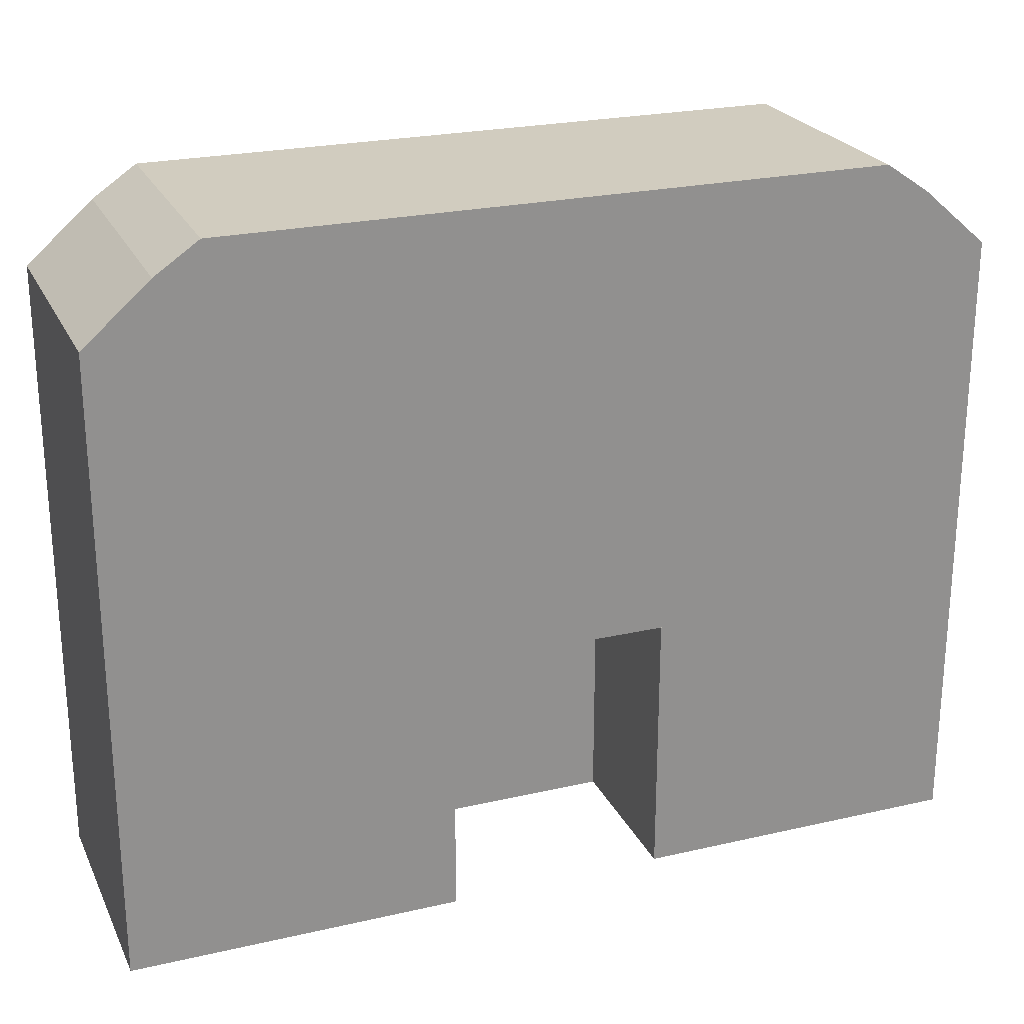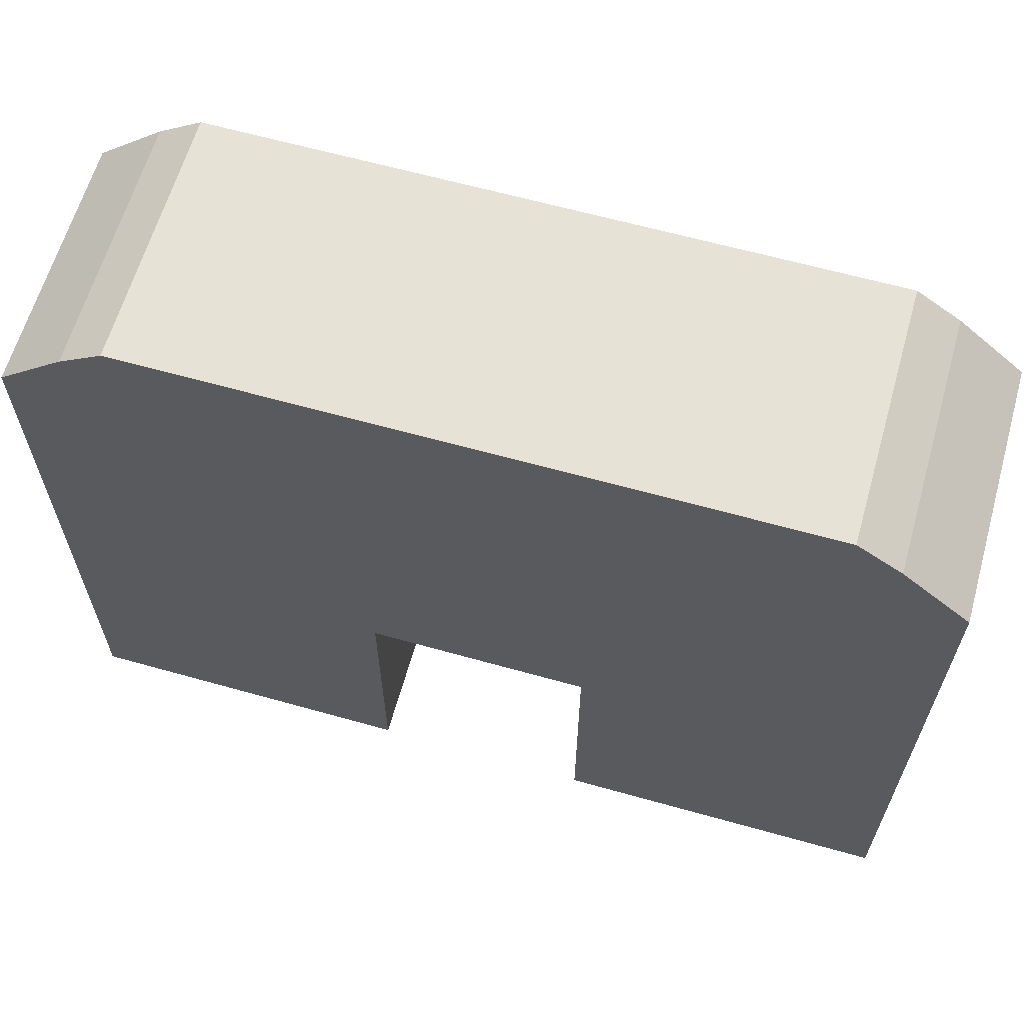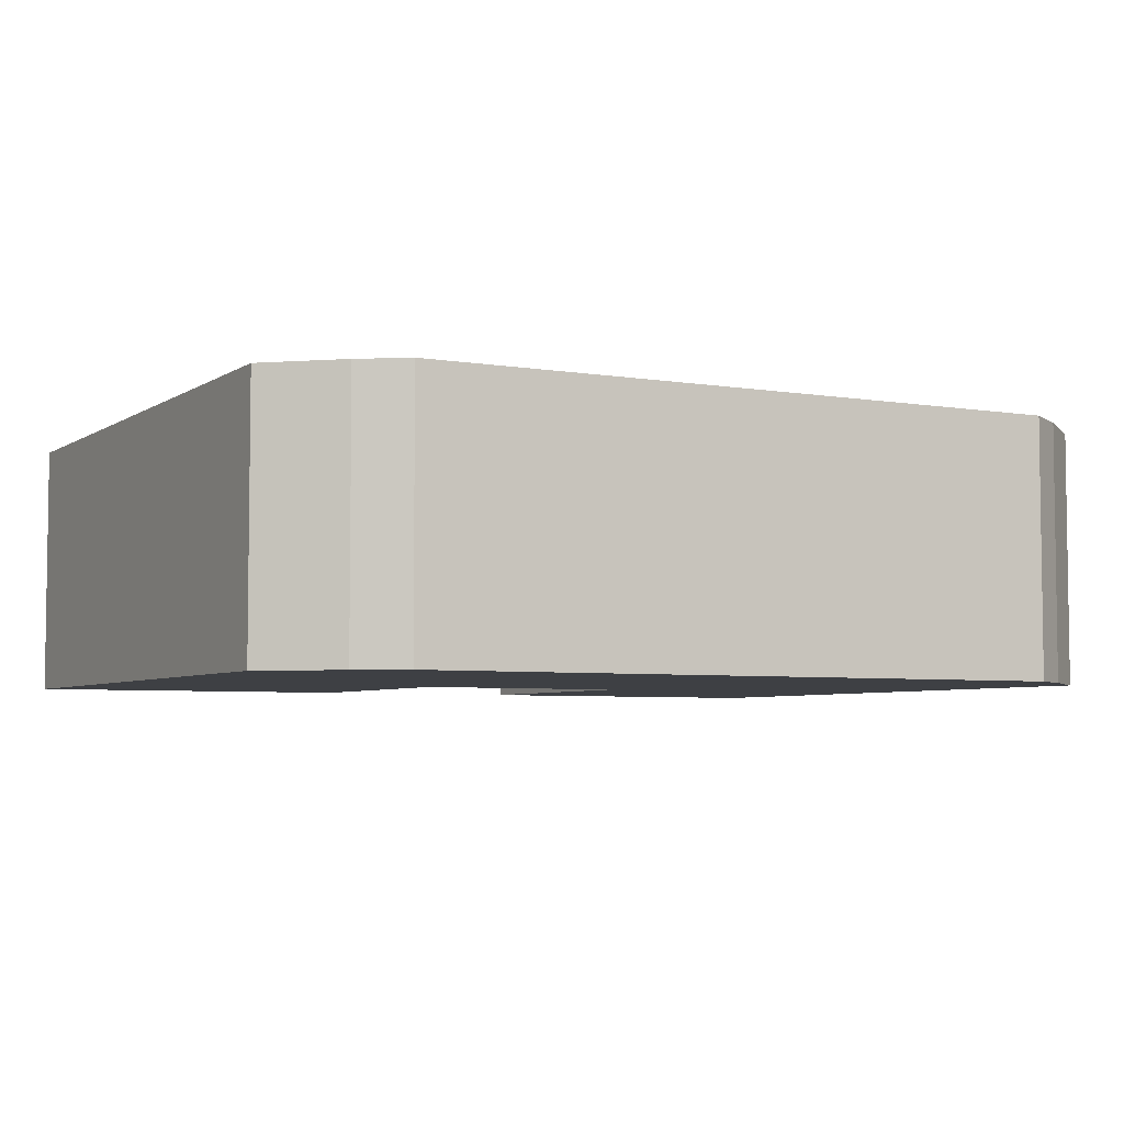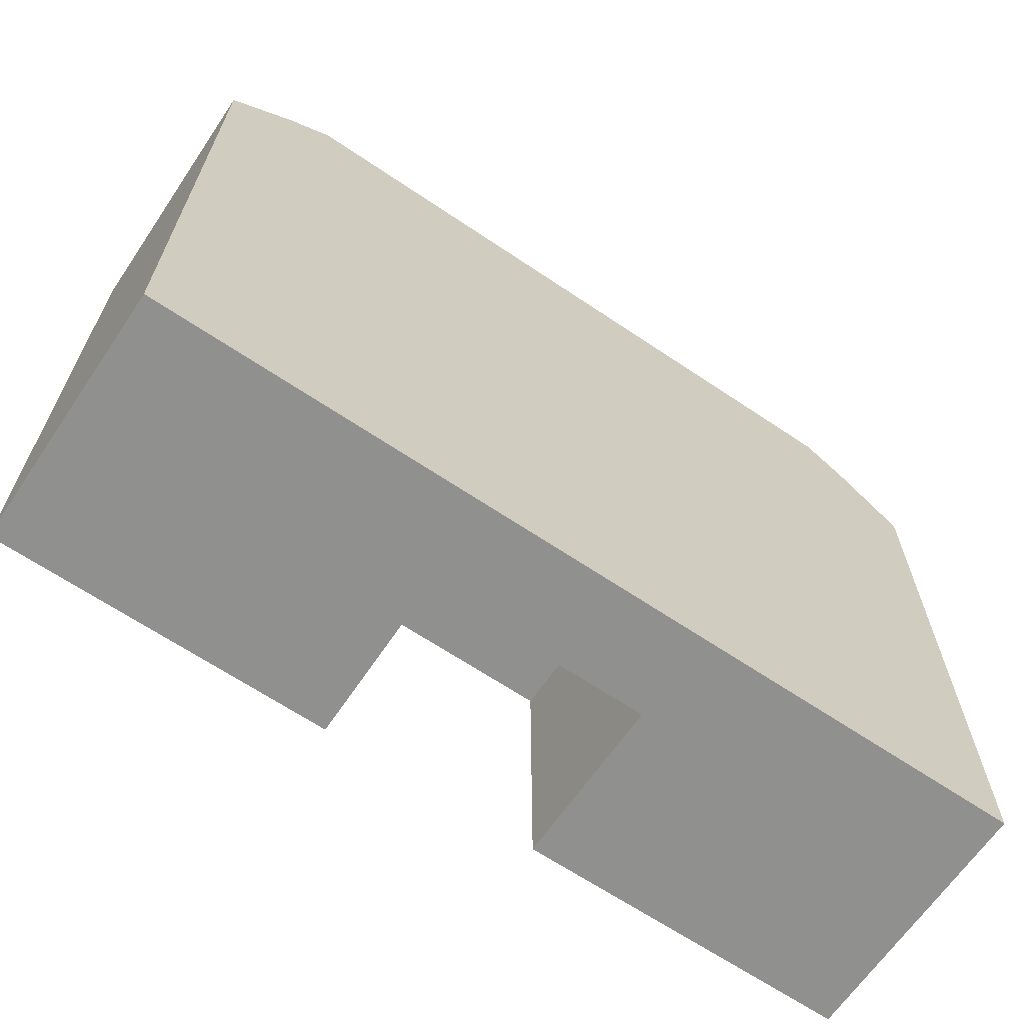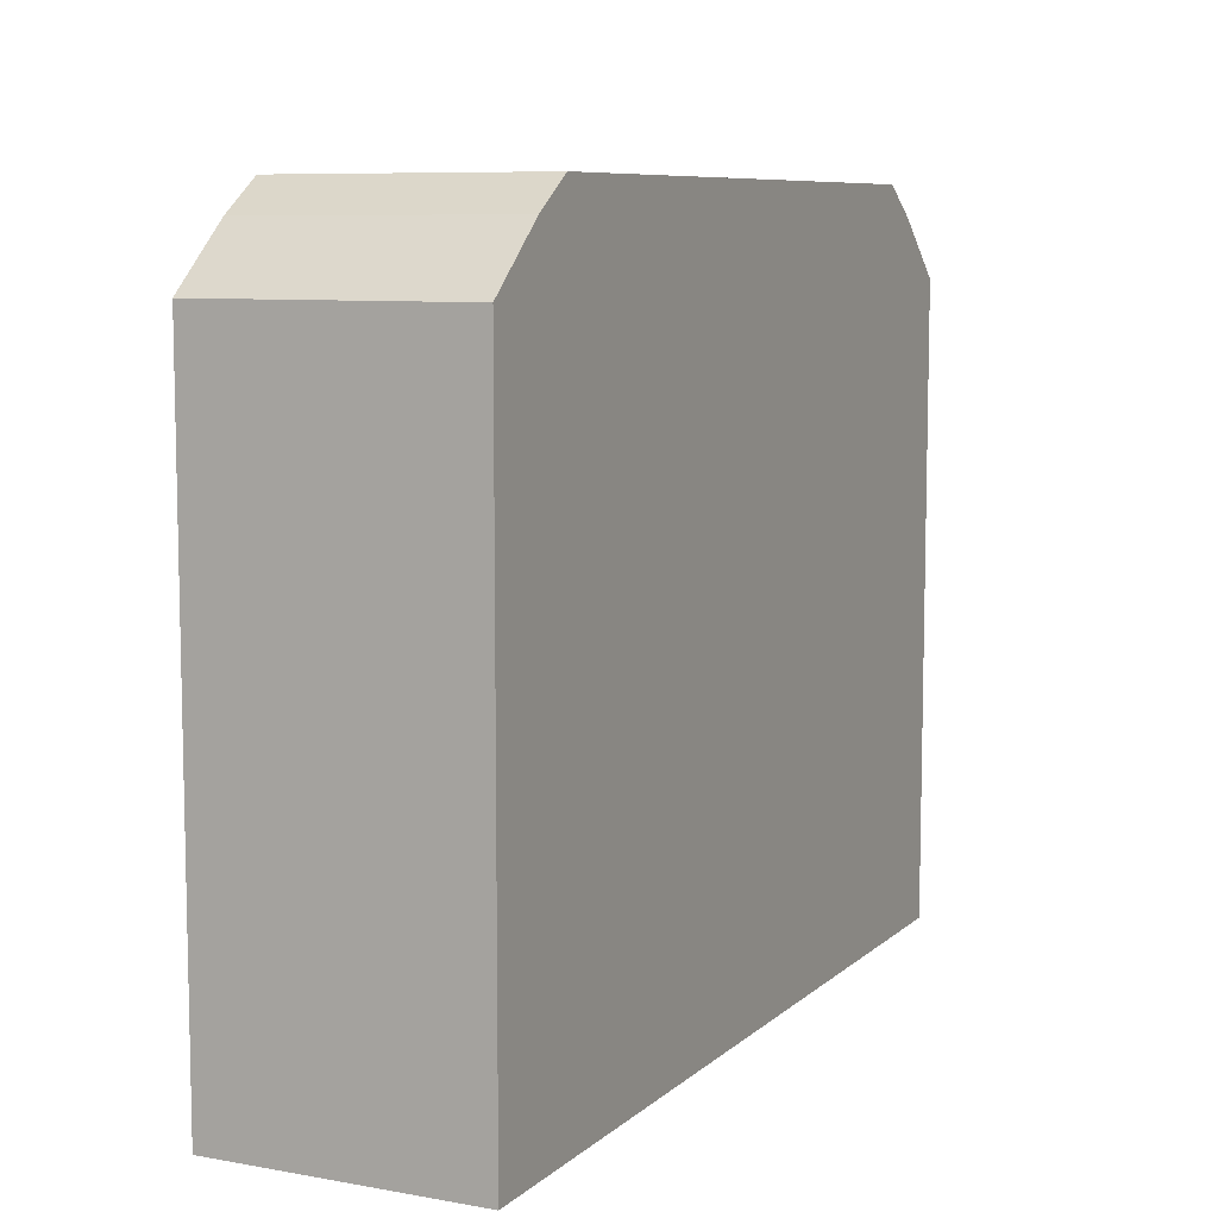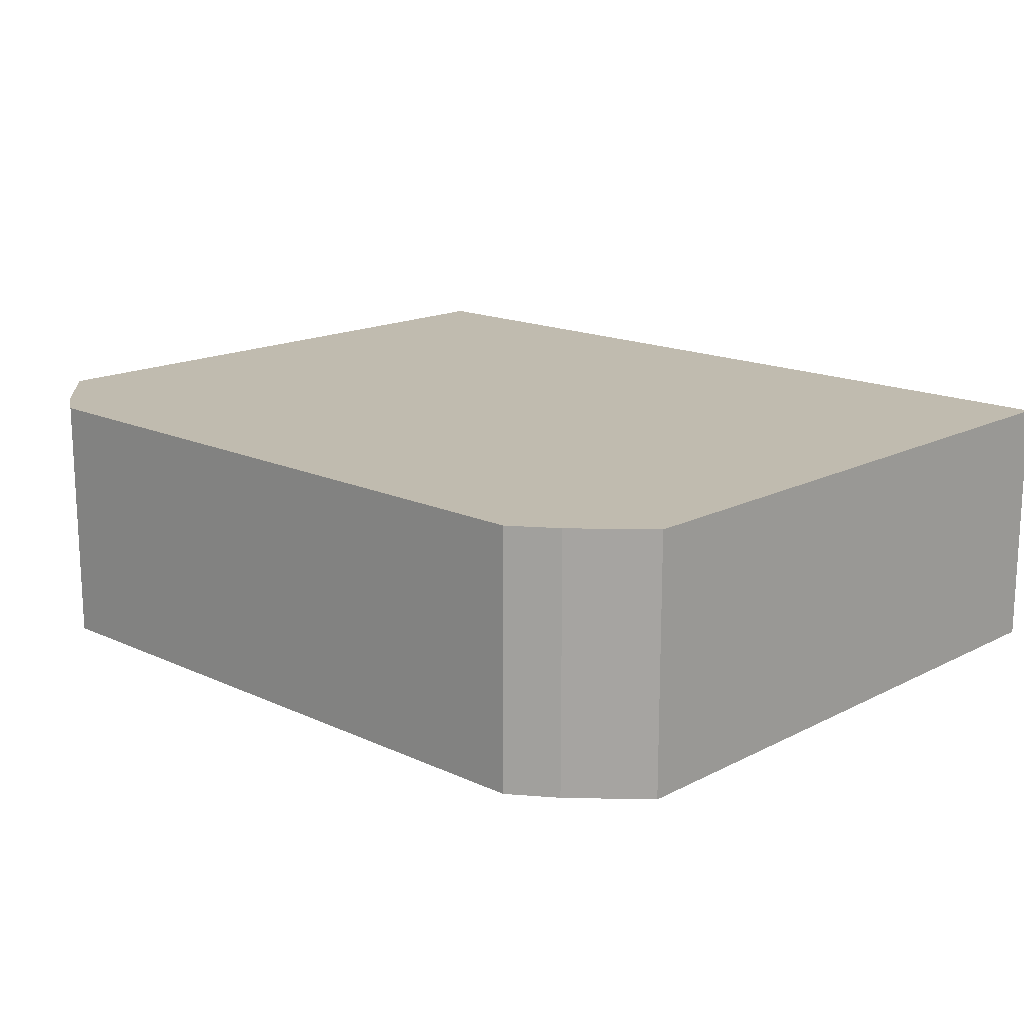
<metadata>
{"format":"obj","ext":"obj","renderer":"f3d","projection":"perspective","resolution":1024,"background":"white","views":[{"elev":24.0,"azim":159.1,"up":"+Y"},{"elev":62.9,"azim":-164.1,"up":"+Y"},{"elev":-4.9,"azim":151.7,"up":"+Z"},{"elev":-65.6,"azim":-34.1,"up":"+Y"},{"elev":8.2,"azim":-64.1,"up":"+Y"},{"elev":16.1,"azim":-136.4,"up":"+Z"}]}
</metadata>
<code>
o 立方体
v 9.358 -1 -4.452
v 7.947 13.6 -4.452
v 9.358 -1 1
v 7.947 13.6 1
v -9.358 -1 -4.452
v -7.947 13.6 -4.452
v -9.358 -1 1
v -7.947 13.6 1
v 9.358 6.618 -4.452
v 9.358 6.618 1
v -9.358 6.618 1
v -9.358 6.618 -4.452
v 0 -1 1
v 0 14.24 1
v 0 -1 -0.9176
v 0 14.24 -4.452
v 0 4.723 -4.452
v 0 6.618 1
v 4.679 -1 1
v 4.679 14.24 -4.452
v 2.329 4.723 -4.452
v 4.679 14.24 1
v 2.318 -1 -4.452
v 4.679 6.618 1
v 7.018 -1 1
v 7.018 14.24 -4.452
v 7.018 6.618 -4.452
v 7.018 14.24 1
v 7.018 -1 -4.452
v 7.018 6.618 1
v -4.679 14.24 1
v -2.318 -1 -4.452
v -4.679 6.618 1
v -4.679 -1 1
v -4.679 14.24 -4.452
v -2.329 4.723 -4.452
v -7.018 14.24 1
v -7.018 -1 -4.452
v -7.018 6.618 1
v -7.018 -1 1
v -7.018 14.24 -4.452
v -7.018 6.618 -4.452
v -2.339 -1 1
v -2.339 14.24 -4.452
v -2.339 14.24 1
v -2.339 -1 -0.9176
v -2.339 6.618 1
v 2.339 14.24 1
v 2.339 -1 -0.9176
v 2.339 6.618 1
v 2.339 -1 1
v 2.339 14.24 -4.452
v 9.358 2.809 1
v -9.358 2.809 1
v -9.358 2.809 -4.452
v 9.358 2.809 -4.452
v 0 2.809 1
v 0 2.809 -0.9176
v 4.679 2.809 1
v 2.318 2.809 -4.452
v 7.018 2.809 1
v 7.018 2.809 -4.452
v -2.318 2.809 -4.452
v -4.679 2.809 1
v -7.018 2.809 -4.452
v -7.018 2.809 1
v -2.339 2.809 1
v -2.339 2.809 -0.9176
v 2.339 2.809 -0.9176
v 2.339 2.809 1
v 9.358 4.713 -4.452
v 9.358 4.713 1
v -9.358 4.713 1
v -9.358 4.713 -4.452
v 0 4.713 1
v 0 4.713 -0.9176
v 4.679 4.713 1
v 2.318 4.713 -4.452
v 7.018 4.713 1
v 7.018 4.713 -4.452
v -2.318 4.713 -4.452
v -4.679 4.713 1
v -7.018 4.713 -4.452
v -7.018 4.713 1
v -2.339 4.713 1
v -2.339 4.713 -0.9176
v 2.339 4.713 -0.9176
v 2.339 4.713 1
v 9.358 10.43 -4.452
v 9.358 10.43 1
v -9.358 10.43 1
v -9.358 10.43 -4.452
v 0 10.43 -4.452
v 0 10.43 1
v 4.679 10.43 1
v 4.679 10.43 -4.452
v 7.018 10.43 1
v 7.018 10.43 -4.452
v -4.679 10.43 -4.452
v -4.679 10.43 1
v -7.018 10.43 -4.452
v -7.018 10.43 1
v -2.339 10.43 1
v -2.339 10.43 -4.452
v 2.339 10.43 -4.452
v 2.339 10.43 1
v 9.358 12.37 -4.452
v 9.358 12.37 1
v -9.358 12.37 1
v -9.358 12.37 -4.452
v 0 12.37 -4.452
v 0 12.37 1
v 4.679 12.37 1
v 4.679 12.37 -4.452
v 7.018 12.37 1
v 7.018 12.37 -4.452
v -4.679 12.37 -4.452
v -4.679 12.37 1
v -7.018 12.37 -4.452
v -7.018 12.37 1
v -2.339 12.37 1
v -2.339 12.37 -4.452
v 2.339 12.37 -4.452
v 2.339 12.37 1
f 2 108 107
f 120 8 109
f 8 110 109
f 116 2 107
f 7 38 40
f 4 26 28
f 27 71 80
f 11 74 73
f 39 73 84
f 9 72 71
f 50 75 88
f 36 76 86
f 14 44 45
f 13 49 51
f 44 111 122
f 48 112 124
f 28 113 115
f 19 29 25
f 30 77 79
f 87 21 78
f 22 52 48
f 52 114 123
f 10 79 72
f 25 1 3
f 4 115 108
f 21 80 78
f 28 20 22
f 20 116 114
f 41 117 119
f 31 41 37
f 83 36 81
f 47 82 85
f 34 46 43
f 45 118 121
f 12 83 74
f 37 6 8
f 6 119 110
f 33 84 82
f 34 38 32
f 31 120 118
f 14 121 112
f 43 15 13
f 18 85 75
f 35 122 117
f 45 35 31
f 81 36 86
f 16 123 111
f 48 16 14
f 76 21 87
f 22 124 113
f 19 49 23
f 24 88 77
f 59 51 19
f 58 49 15
f 63 46 32
f 57 43 13
f 64 40 34
f 55 38 5
f 67 34 43
f 65 32 38
f 60 29 23
f 53 25 3
f 69 23 49
f 61 19 25
f 68 15 46
f 70 13 51
f 56 3 1
f 66 7 40
f 54 5 7
f 62 1 29
f 77 70 59
f 76 69 58
f 81 68 63
f 75 67 57
f 82 66 64
f 74 65 55
f 85 64 67
f 83 63 65
f 78 62 60
f 72 61 53
f 87 60 69
f 79 59 61
f 86 58 68
f 88 57 70
f 71 53 56
f 84 54 66
f 73 55 54
f 80 56 62
f 95 50 24
f 93 21 17
f 36 99 104
f 94 47 18
f 100 39 33
f 92 42 12
f 103 33 47
f 42 99 36
f 96 27 21
f 90 30 10
f 21 105 96
f 97 24 30
f 106 18 50
f 36 93 17
f 98 9 27
f 91 12 11
f 102 11 39
f 89 10 9
f 113 106 95
f 111 105 93
f 117 104 99
f 112 103 94
f 118 102 100
f 110 101 92
f 121 100 103
f 119 99 101
f 114 98 96
f 108 97 90
f 123 96 105
f 115 95 97
f 124 94 106
f 122 93 104
f 116 89 98
f 109 92 91
f 120 91 102
f 107 90 89
f 2 4 108
f 120 37 8
f 8 6 110
f 116 26 2
f 7 5 38
f 4 2 26
f 27 9 71
f 11 12 74
f 39 11 73
f 9 10 72
f 50 18 75
f 36 17 76
f 14 16 44
f 13 15 49
f 44 16 111
f 48 14 112
f 28 22 113
f 19 23 29
f 30 24 77
f 22 20 52
f 52 20 114
f 10 30 79
f 25 29 1
f 4 28 115
f 21 27 80
f 28 26 20
f 20 26 116
f 41 35 117
f 31 35 41
f 83 42 36
f 47 33 82
f 34 32 46
f 45 31 118
f 12 42 83
f 37 41 6
f 6 41 119
f 33 39 84
f 34 40 38
f 31 37 120
f 14 45 121
f 43 46 15
f 18 47 85
f 35 44 122
f 45 44 35
f 16 52 123
f 48 52 16
f 76 17 21
f 22 48 124
f 19 51 49
f 24 50 88
f 59 70 51
f 58 69 49
f 63 68 46
f 57 67 43
f 64 66 40
f 55 65 38
f 67 64 34
f 65 63 32
f 60 62 29
f 53 61 25
f 69 60 23
f 61 59 19
f 68 58 15
f 70 57 13
f 56 53 3
f 66 54 7
f 54 55 5
f 62 56 1
f 77 88 70
f 76 87 69
f 81 86 68
f 75 85 67
f 82 84 66
f 74 83 65
f 85 82 64
f 83 81 63
f 78 80 62
f 72 79 61
f 87 78 60
f 79 77 59
f 86 76 58
f 88 75 57
f 71 72 53
f 84 73 54
f 73 74 55
f 80 71 56
f 95 106 50
f 93 105 21
f 94 103 47
f 100 102 39
f 92 101 42
f 103 100 33
f 42 101 99
f 96 98 27
f 90 97 30
f 97 95 24
f 106 94 18
f 36 104 93
f 98 89 9
f 91 92 12
f 102 91 11
f 89 90 10
f 113 124 106
f 111 123 105
f 117 122 104
f 112 121 103
f 118 120 102
f 110 119 101
f 121 118 100
f 119 117 99
f 114 116 98
f 108 115 97
f 123 114 96
f 115 113 95
f 124 112 94
f 122 111 93
f 116 107 89
f 109 110 92
f 120 109 91
f 107 108 90

</code>
